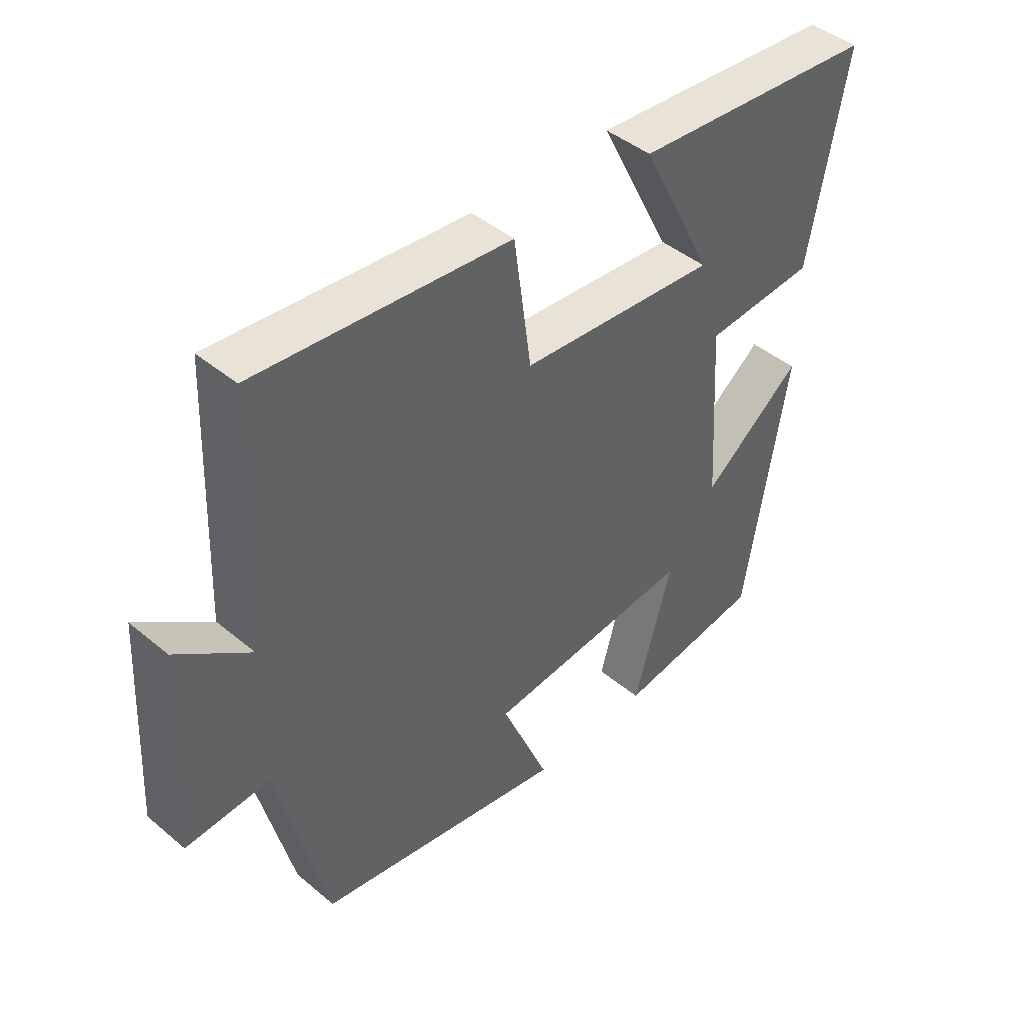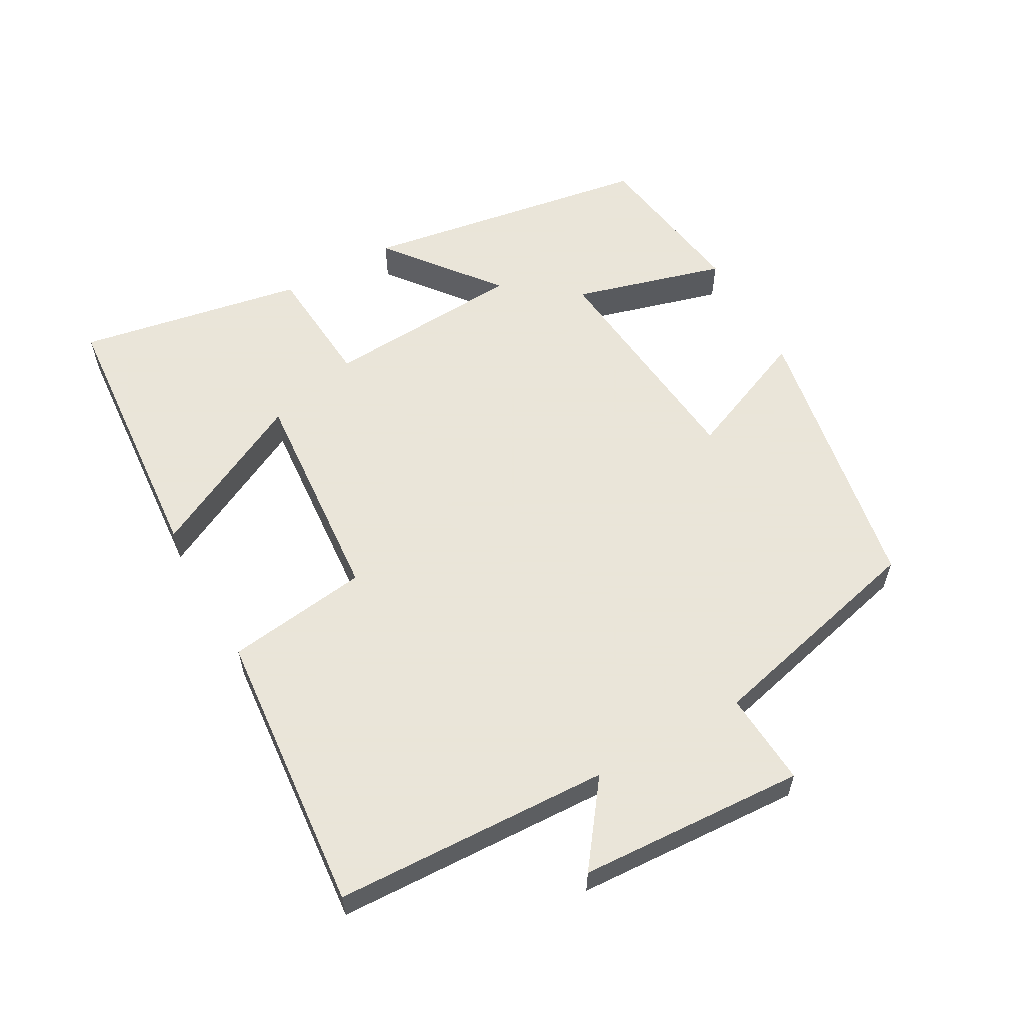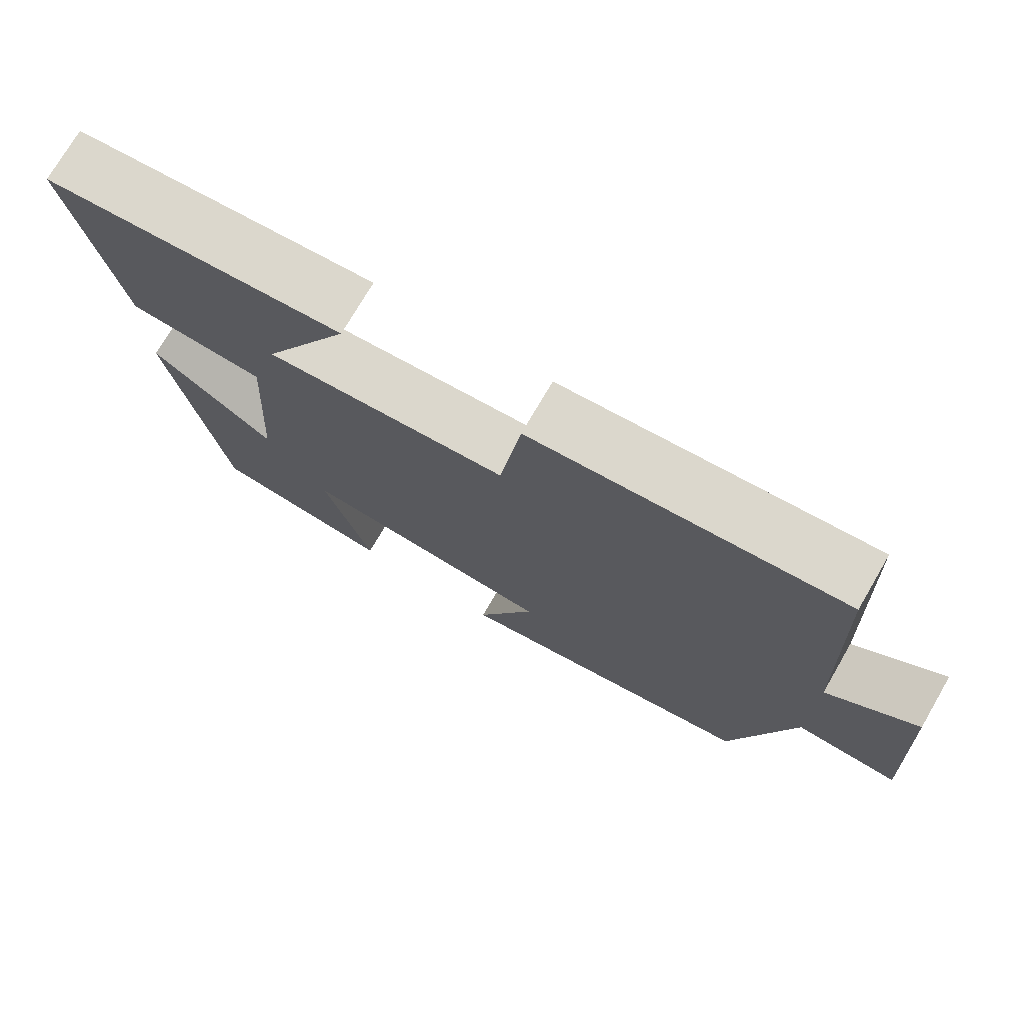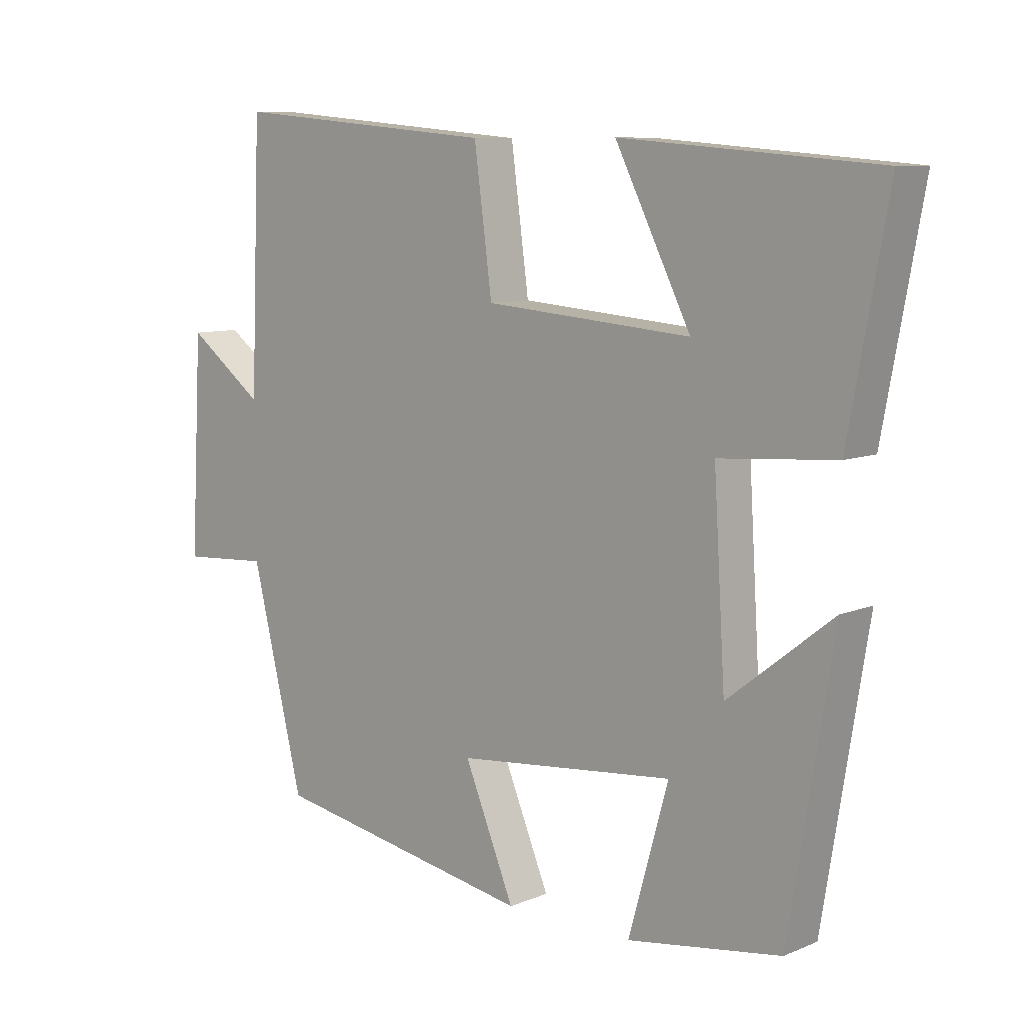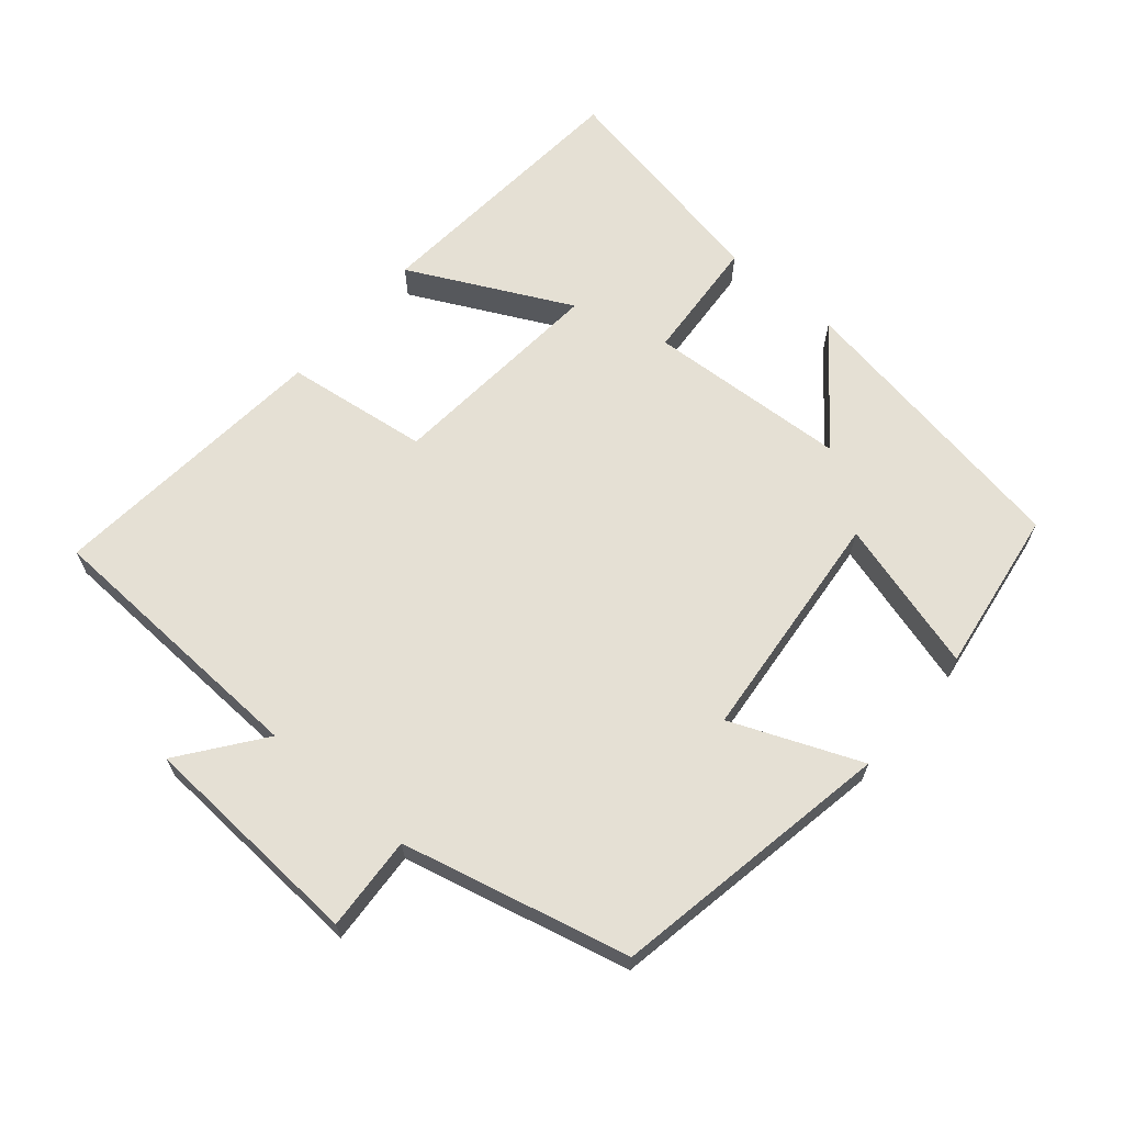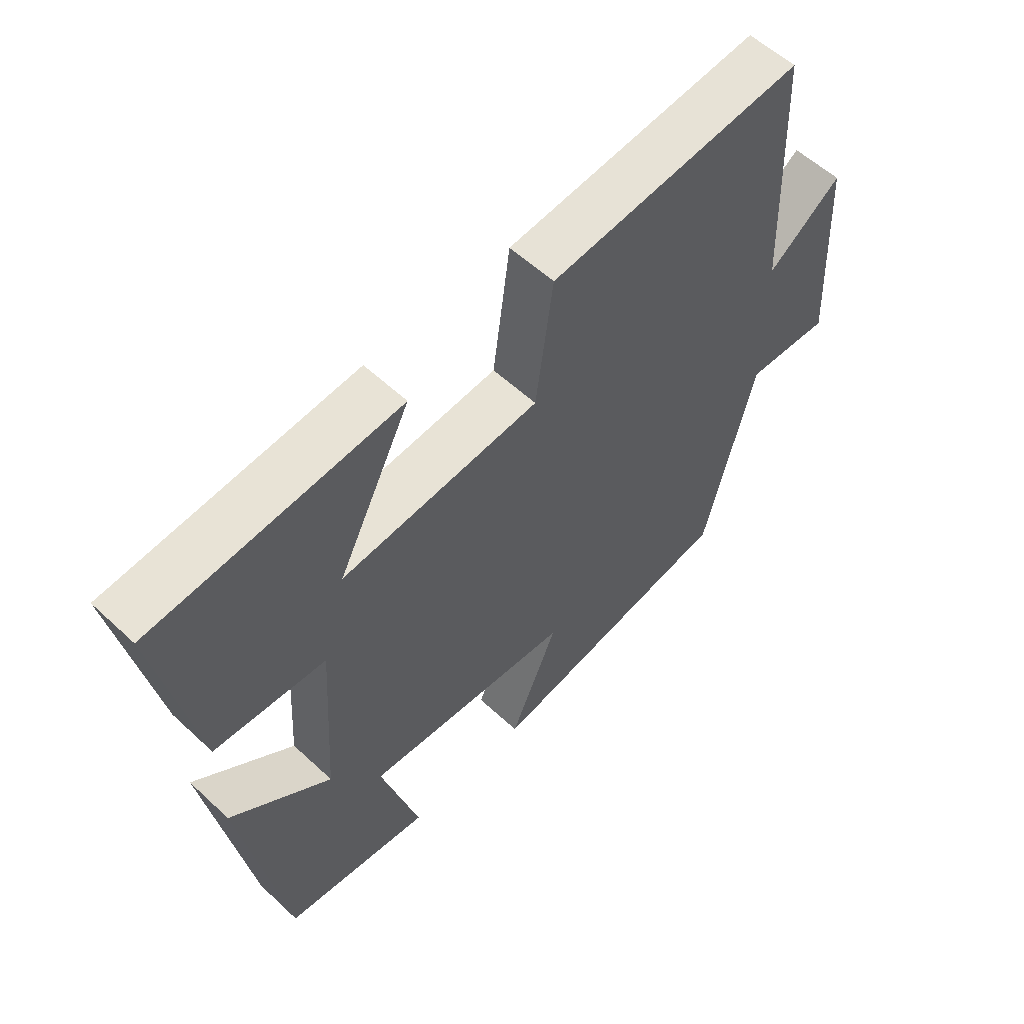
<metadata>
{"format":"obj","ext":"obj","renderer":"f3d","projection":"perspective","resolution":1024,"background":"white","views":[{"elev":44.0,"azim":134.3,"up":"+Z"},{"elev":58.6,"azim":60.7,"up":"+Y"},{"elev":74.2,"azim":30.2,"up":"+Z"},{"elev":8.8,"azim":-137.7,"up":"+Z"},{"elev":65.5,"azim":130.6,"up":"+Y"},{"elev":57.0,"azim":-45.9,"up":"+Z"}]}
</metadata>
<code>
v -0.561 0.07 0.468
v -0.162 0.07 0.5
v -0.28 0.07 0.266
v 0.042 0.07 0.292
v 0.07 0.07 0.5
v 0.484 0.07 0.537
v 0.5 0.07 0.135
v 0.619 0.07 0.224
v 0.637 0.07 -0.106
v 0.5 0.07 -0.097
v 0.419 0.07 -0.427
v 0.008 0.07 -0.5
v 0.086 0.07 -0.313
v -0.254 0.07 -0.279
v -0.192 0.07 -0.5
v -0.431 0.07 -0.464
v -0.5 0.07 -0.04
v -0.337 0.07 -0.168
v -0.319 0.07 0.124
v -0.5 0.07 0.138
v -0.561 0 0.468
v -0.162 0 0.5
v -0.28 0 0.266
v 0.042 0 0.292
v 0.07 0 0.5
v 0.484 0 0.537
v 0.5 0 0.135
v 0.619 0 0.224
v 0.637 0 -0.106
v 0.5 0 -0.097
v 0.419 0 -0.427
v 0.008 0 -0.5
v 0.086 0 -0.313
v -0.254 0 -0.279
v -0.192 0 -0.5
v -0.431 0 -0.464
v -0.5 0 -0.04
v -0.337 0 -0.168
v -0.319 0 0.124
v -0.5 0 0.138
f 19 20 1
f 16 17 18
f 15 16 18
f 14 15 18
f 13 14 18 19
f 10 11 12 13
f 10 13 19
f 7 8 9 10
f 6 7 10
f 5 6 10
f 4 5 10
f 3 4 10 19
f 1 2 3
f 1 3 19
f 21 40 39
f 38 37 36
f 38 36 35
f 38 35 34
f 39 38 34 33
f 33 32 31 30
f 39 33 30
f 30 29 28 27
f 30 27 26
f 30 26 25
f 30 25 24
f 39 30 24 23
f 23 22 21
f 39 23 21
f 1 21 22 2
f 2 22 23 3
f 3 23 24 4
f 4 24 25 5
f 5 25 26 6
f 6 26 27 7
f 7 27 28 8
f 8 28 29 9
f 9 29 30 10
f 10 30 31 11
f 11 31 32 12
f 12 32 33 13
f 13 33 34 14
f 14 34 35 15
f 15 35 36 16
f 16 36 37 17
f 17 37 38 18
f 18 38 39 19
f 19 39 40 20
f 20 40 21 1

</code>
